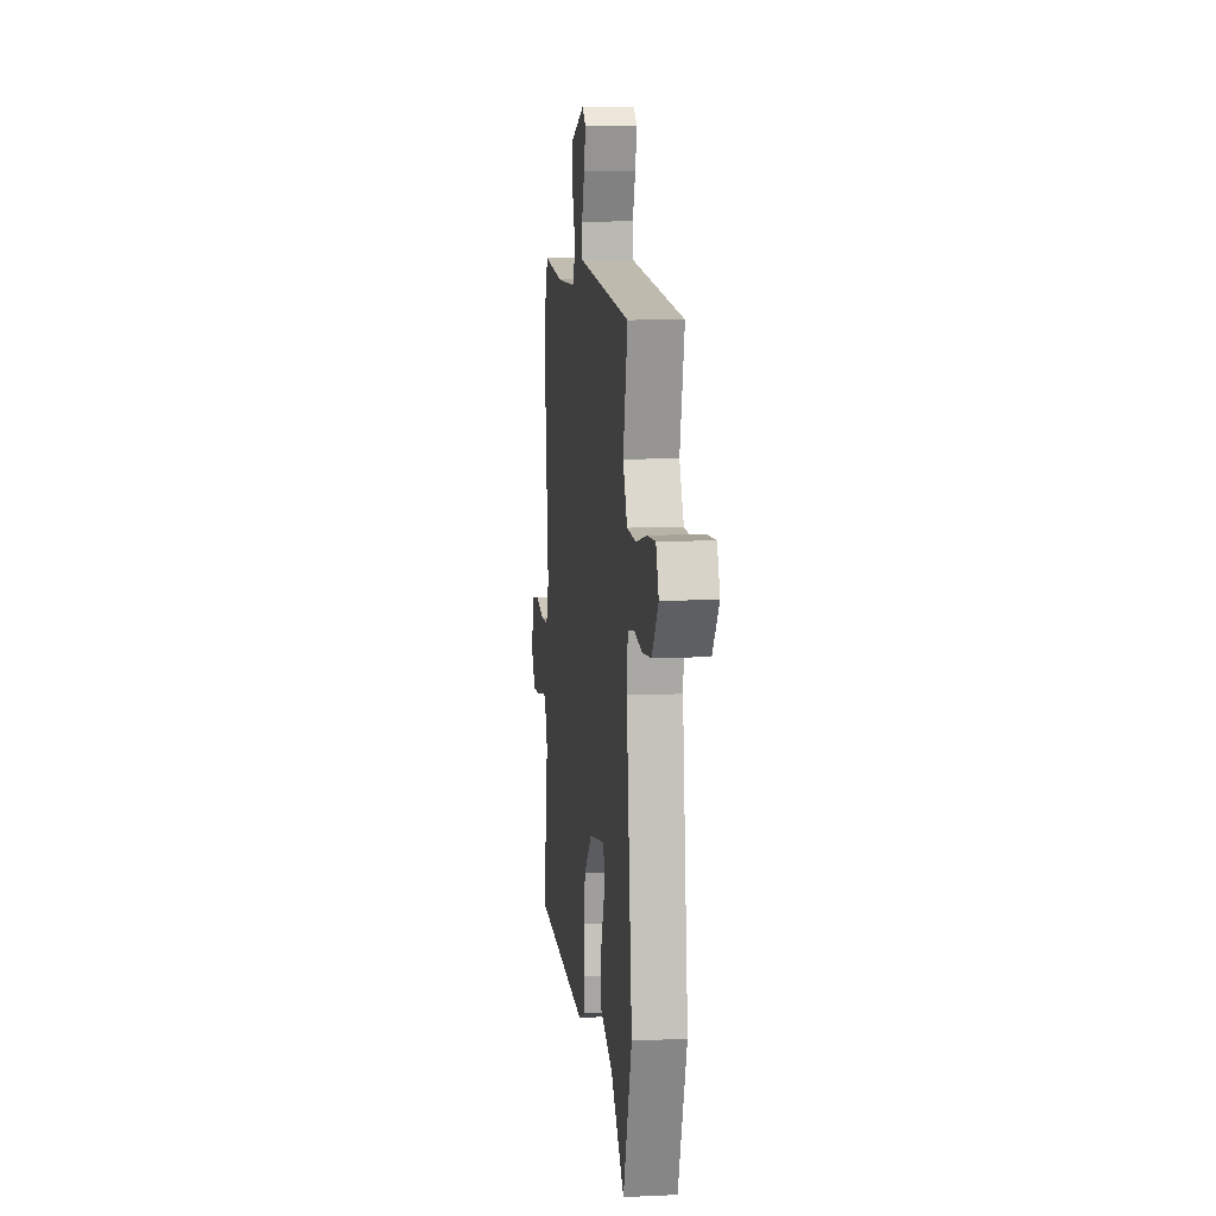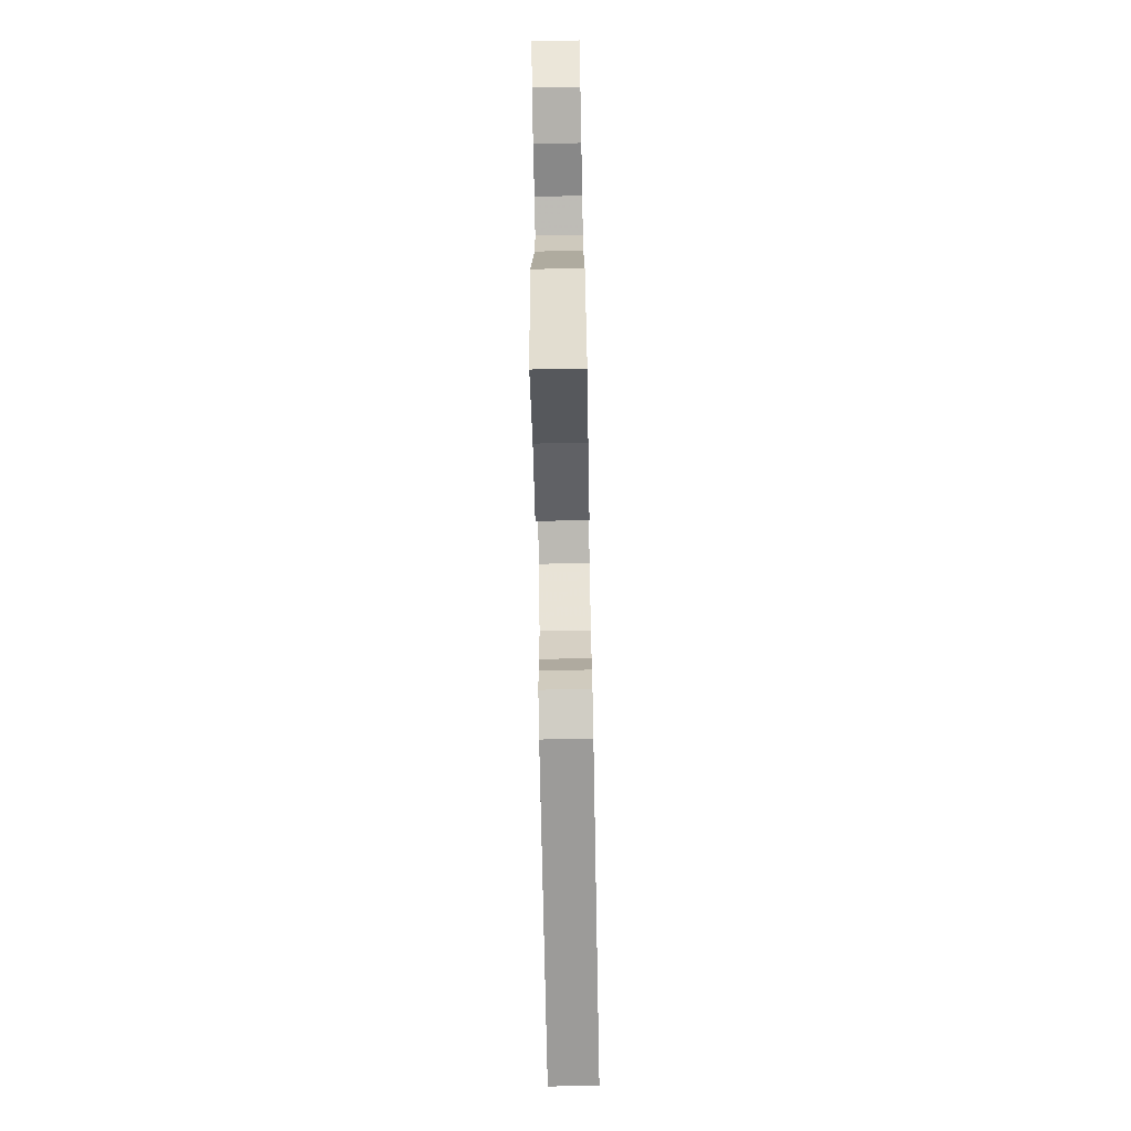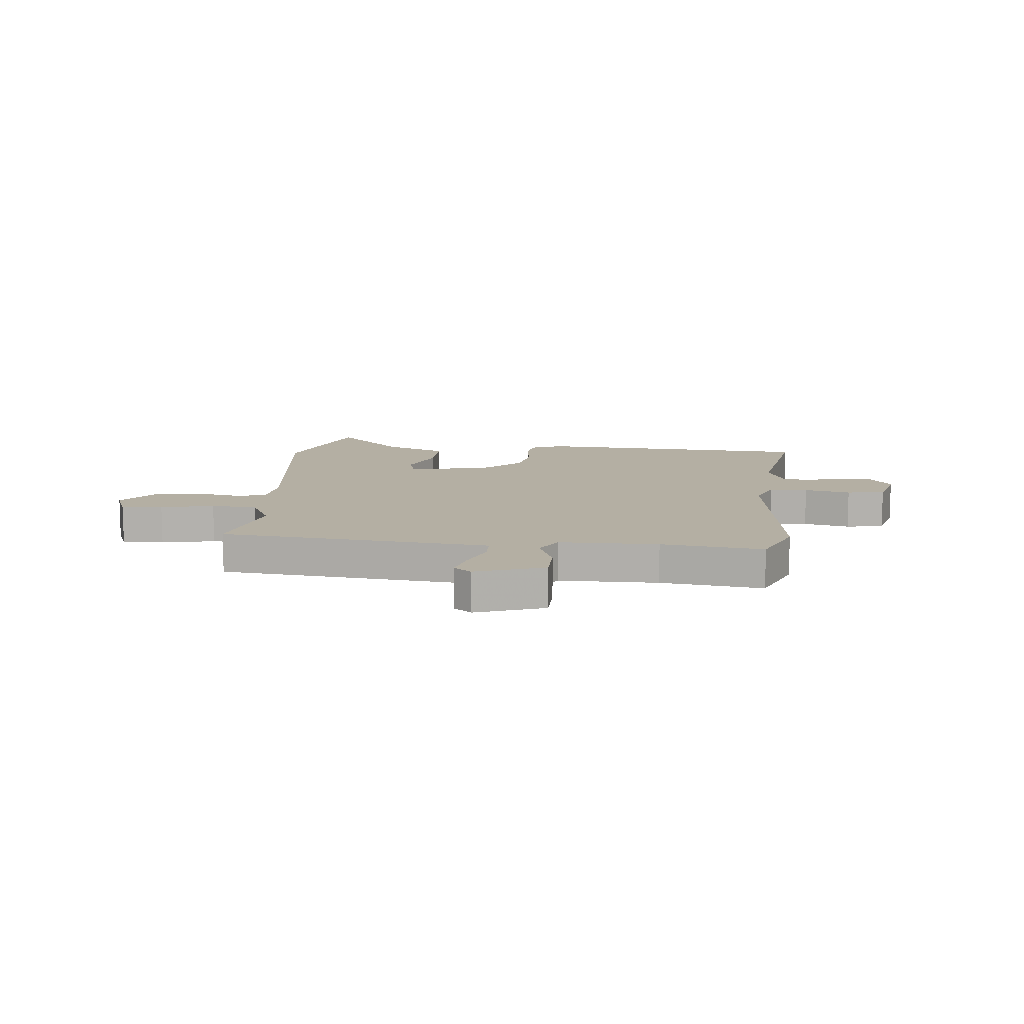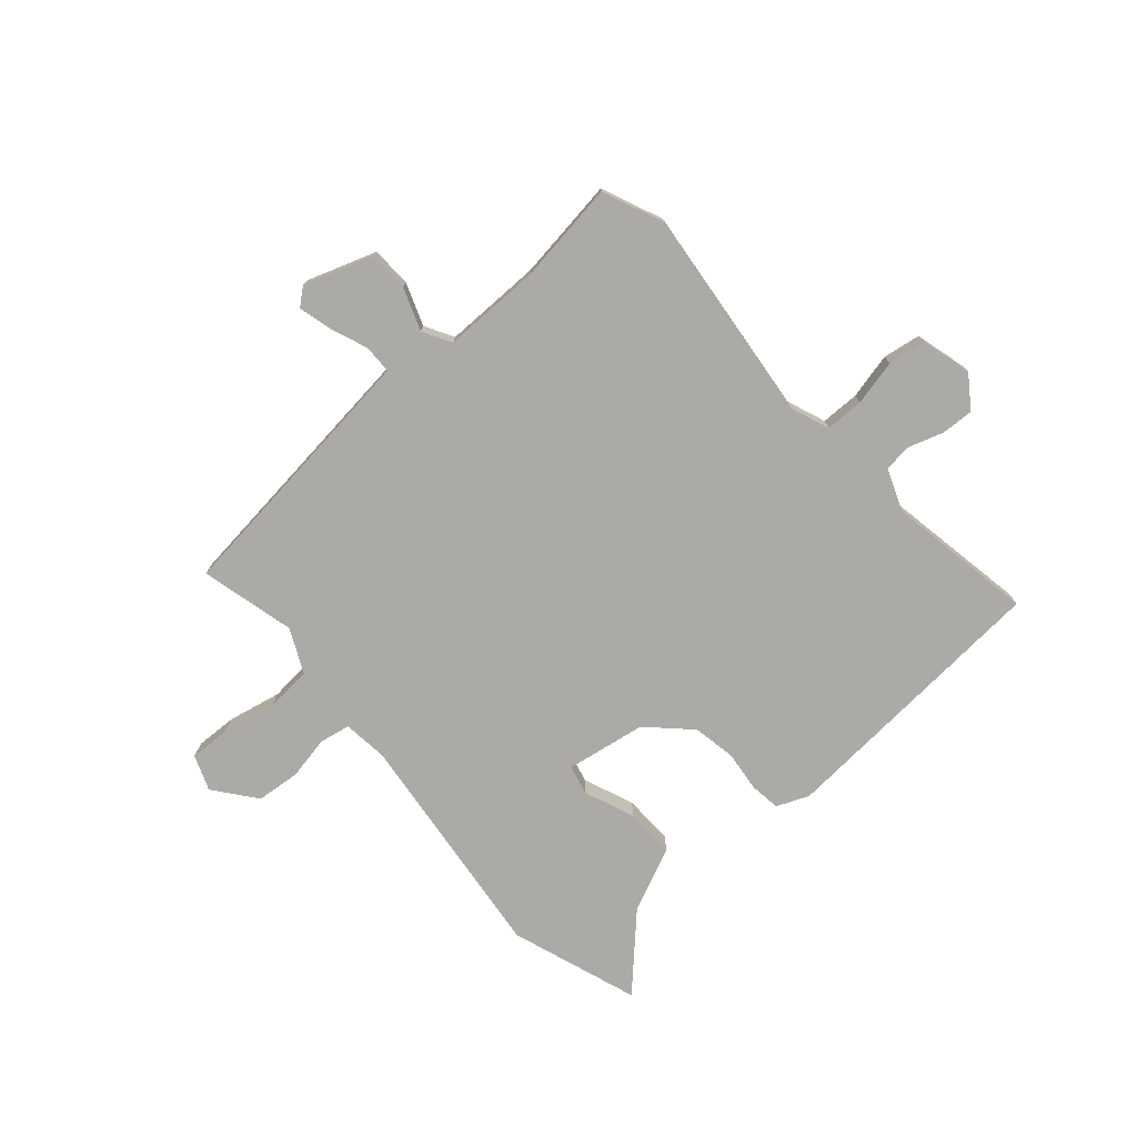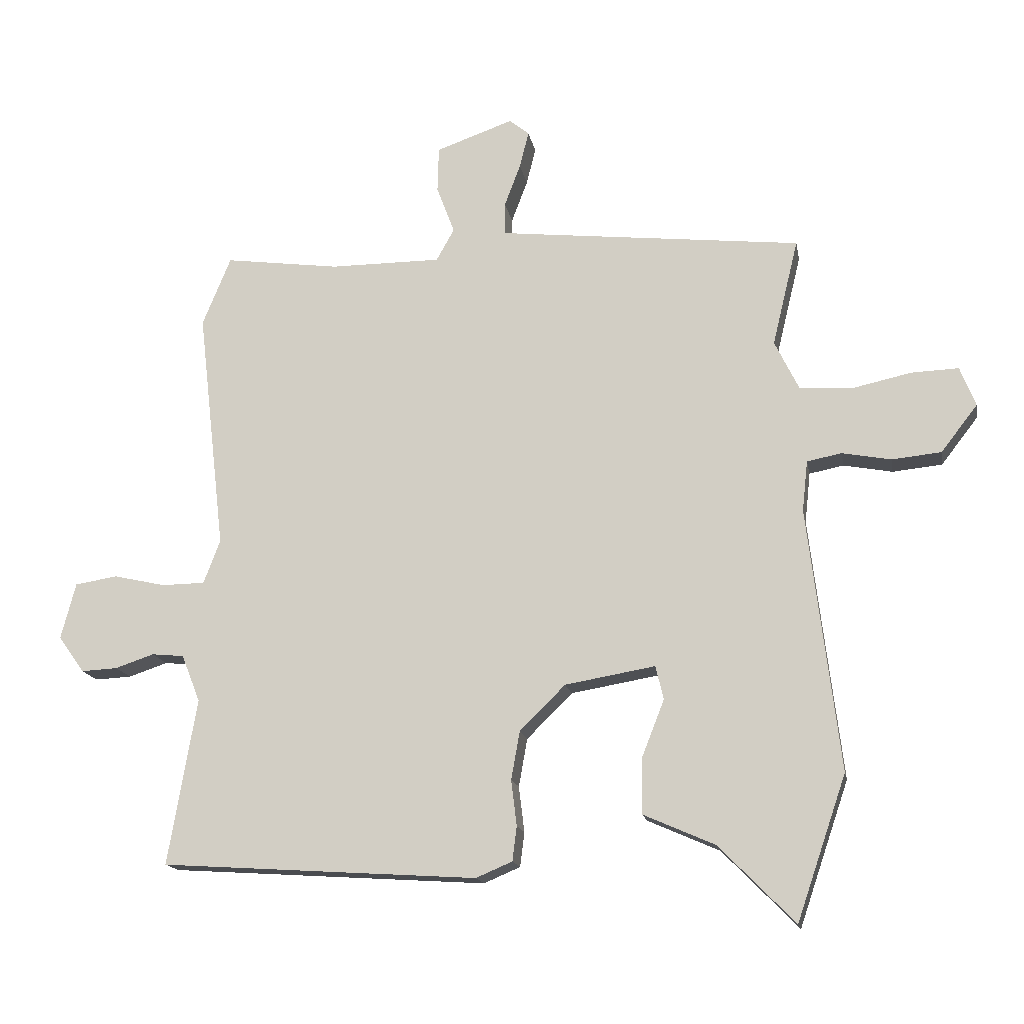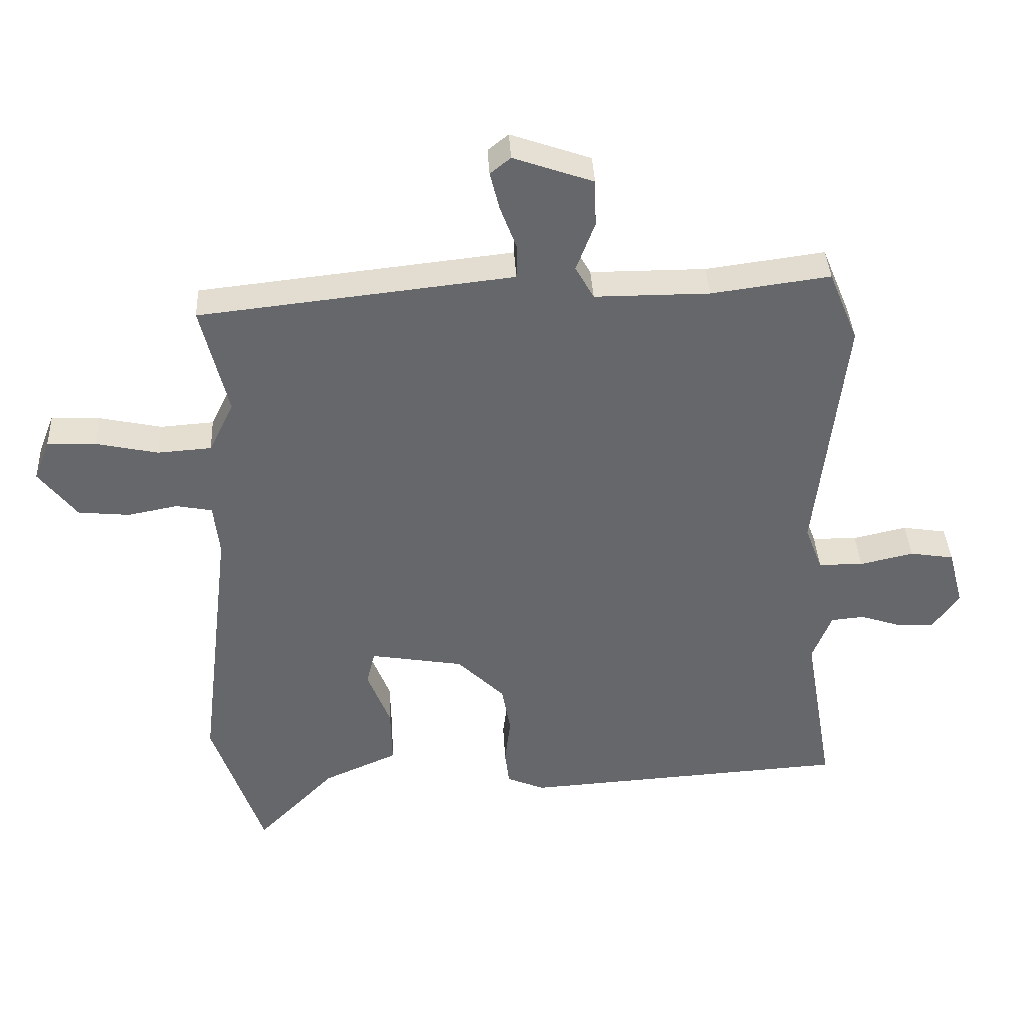
<metadata>
{"format":"obj","ext":"obj","renderer":"f3d","projection":"perspective","resolution":1024,"background":"white","views":[{"elev":9.1,"azim":-96.9,"up":"+Z"},{"elev":-73.4,"azim":-88.9,"up":"+Z"},{"elev":11.2,"azim":5.4,"up":"+Y"},{"elev":-76.0,"azim":41.5,"up":"+Y"},{"elev":-15.7,"azim":-169.7,"up":"+Z"},{"elev":38.2,"azim":-2.9,"up":"+Z"}]}
</metadata>
<code>
v 0.483 0.07 0.542
v 0.529 0.07 0.43
v 0.484 0.07 0.038
v 0.511 0.07 -0.033
v 0.581 0.07 -0.034
v 0.665 0.07 -0.015
v 0.734 0.07 -0.026
v 0.758 0.07 -0.117
v 0.716 0.07 -0.176
v 0.657 0.07 -0.173
v 0.594 0.07 -0.152
v 0.542 0.07 -0.157
v 0.512 0.07 -0.233
v 0.558 0.07 -0.502
v 0.045 0.07 -0.535
v -0.014 0.07 -0.51
v -0.021 0.07 -0.454
v -0.012 0.07 -0.38
v -0.026 0.07 -0.302
v -0.1 0.07 -0.229
v -0.246 0.07 -0.204
v -0.259 0.07 -0.258
v -0.223 0.07 -0.35
v -0.221 0.07 -0.441
v -0.337 0.07 -0.492
v -0.46 0.07 -0.617
v -0.54 0.07 -0.384
v -0.489 0.07 0.042
v -0.498 0.07 0.124
v -0.554 0.07 0.135
v -0.633 0.07 0.12
v -0.713 0.07 0.128
v -0.772 0.07 0.204
v -0.747 0.07 0.268
v -0.671 0.07 0.265
v -0.574 0.07 0.244
v -0.49 0.07 0.25
v -0.451 0.07 0.33
v -0.493 0.07 0.503
v -0.064 0.07 0.55
v -0.002 0.07 0.557
v -0.001 0.07 0.609
v -0.027 0.07 0.678
v -0.042 0.07 0.738
v -0.01 0.07 0.764
v 0.115 0.07 0.72
v 0.117 0.07 0.646
v 0.088 0.07 0.569
v 0.117 0.07 0.517
v 0.297 0.07 0.517
v 0.483 0 0.542
v 0.529 0 0.43
v 0.484 0 0.038
v 0.511 0 -0.033
v 0.581 0 -0.034
v 0.665 0 -0.015
v 0.734 0 -0.026
v 0.758 0 -0.117
v 0.716 0 -0.176
v 0.657 0 -0.173
v 0.594 0 -0.152
v 0.542 0 -0.157
v 0.512 0 -0.233
v 0.558 0 -0.502
v 0.045 0 -0.535
v -0.014 0 -0.51
v -0.021 0 -0.454
v -0.012 0 -0.38
v -0.026 0 -0.302
v -0.1 0 -0.229
v -0.246 0 -0.204
v -0.259 0 -0.258
v -0.223 0 -0.35
v -0.221 0 -0.441
v -0.337 0 -0.492
v -0.46 0 -0.617
v -0.54 0 -0.384
v -0.489 0 0.042
v -0.498 0 0.124
v -0.554 0 0.135
v -0.633 0 0.12
v -0.713 0 0.128
v -0.772 0 0.204
v -0.747 0 0.268
v -0.671 0 0.265
v -0.574 0 0.244
v -0.49 0 0.25
v -0.451 0 0.33
v -0.493 0 0.503
v -0.064 0 0.55
v -0.002 0 0.557
v -0.001 0 0.609
v -0.027 0 0.678
v -0.042 0 0.738
v -0.01 0 0.764
v 0.115 0 0.72
v 0.117 0 0.646
v 0.088 0 0.569
v 0.117 0 0.517
v 0.297 0 0.517
f 46 47 48
f 45 46 48
f 44 45 48
f 43 44 48
f 42 43 48
f 41 42 48 49
f 40 41 49
f 38 39 40 49
f 37 38 49 50
f 34 35 36
f 33 34 36
f 32 33 36
f 31 32 36
f 30 31 36
f 29 30 36 37
f 1 2 3
f 50 1 3
f 37 50 3
f 29 37 3
f 28 29 3
f 25 26 27 28
f 24 25 28
f 23 24 28
f 22 23 28
f 16 17 18
f 15 16 18
f 14 15 18
f 13 14 18
f 12 13 18 19
f 9 10 11
f 8 9 11
f 7 8 11
f 6 7 11
f 5 6 11
f 4 5 11 12
f 12 19 20
f 4 12 20
f 3 4 20
f 21 22 28
f 3 20 21 28
f 98 97 96
f 98 96 95
f 98 95 94
f 98 94 93
f 98 93 92
f 99 98 92 91
f 99 91 90
f 99 90 89 88
f 100 99 88 87
f 86 85 84
f 86 84 83
f 86 83 82
f 86 82 81
f 86 81 80
f 87 86 80 79
f 53 52 51
f 53 51 100
f 53 100 87
f 53 87 79
f 53 79 78
f 78 77 76 75
f 78 75 74
f 78 74 73
f 78 73 72
f 68 67 66
f 68 66 65
f 68 65 64
f 68 64 63
f 69 68 63 62
f 61 60 59
f 61 59 58
f 61 58 57
f 61 57 56
f 61 56 55
f 62 61 55 54
f 70 69 62
f 70 62 54
f 70 54 53
f 78 72 71
f 78 71 70 53
f 1 51 52 2
f 2 52 53 3
f 3 53 54 4
f 4 54 55 5
f 5 55 56 6
f 6 56 57 7
f 7 57 58 8
f 8 58 59 9
f 9 59 60 10
f 10 60 61 11
f 11 61 62 12
f 12 62 63 13
f 13 63 64 14
f 14 64 65 15
f 15 65 66 16
f 16 66 67 17
f 17 67 68 18
f 18 68 69 19
f 19 69 70 20
f 20 70 71 21
f 21 71 72 22
f 22 72 73 23
f 23 73 74 24
f 24 74 75 25
f 25 75 76 26
f 26 76 77 27
f 27 77 78 28
f 28 78 79 29
f 29 79 80 30
f 30 80 81 31
f 31 81 82 32
f 32 82 83 33
f 33 83 84 34
f 34 84 85 35
f 35 85 86 36
f 36 86 87 37
f 37 87 88 38
f 38 88 89 39
f 39 89 90 40
f 40 90 91 41
f 41 91 92 42
f 42 92 93 43
f 43 93 94 44
f 44 94 95 45
f 45 95 96 46
f 46 96 97 47
f 47 97 98 48
f 48 98 99 49
f 49 99 100 50
f 50 100 51 1

</code>
